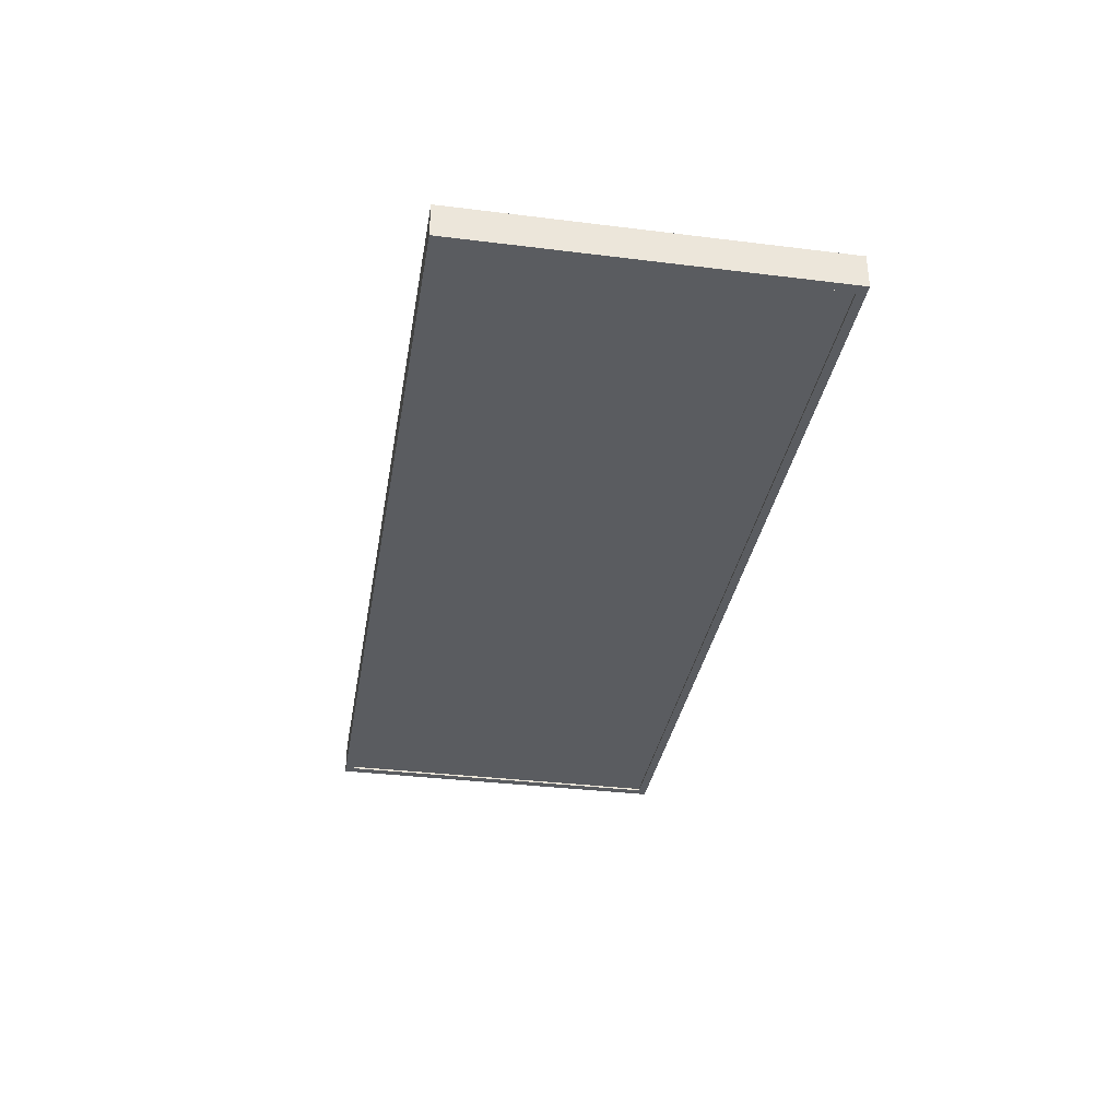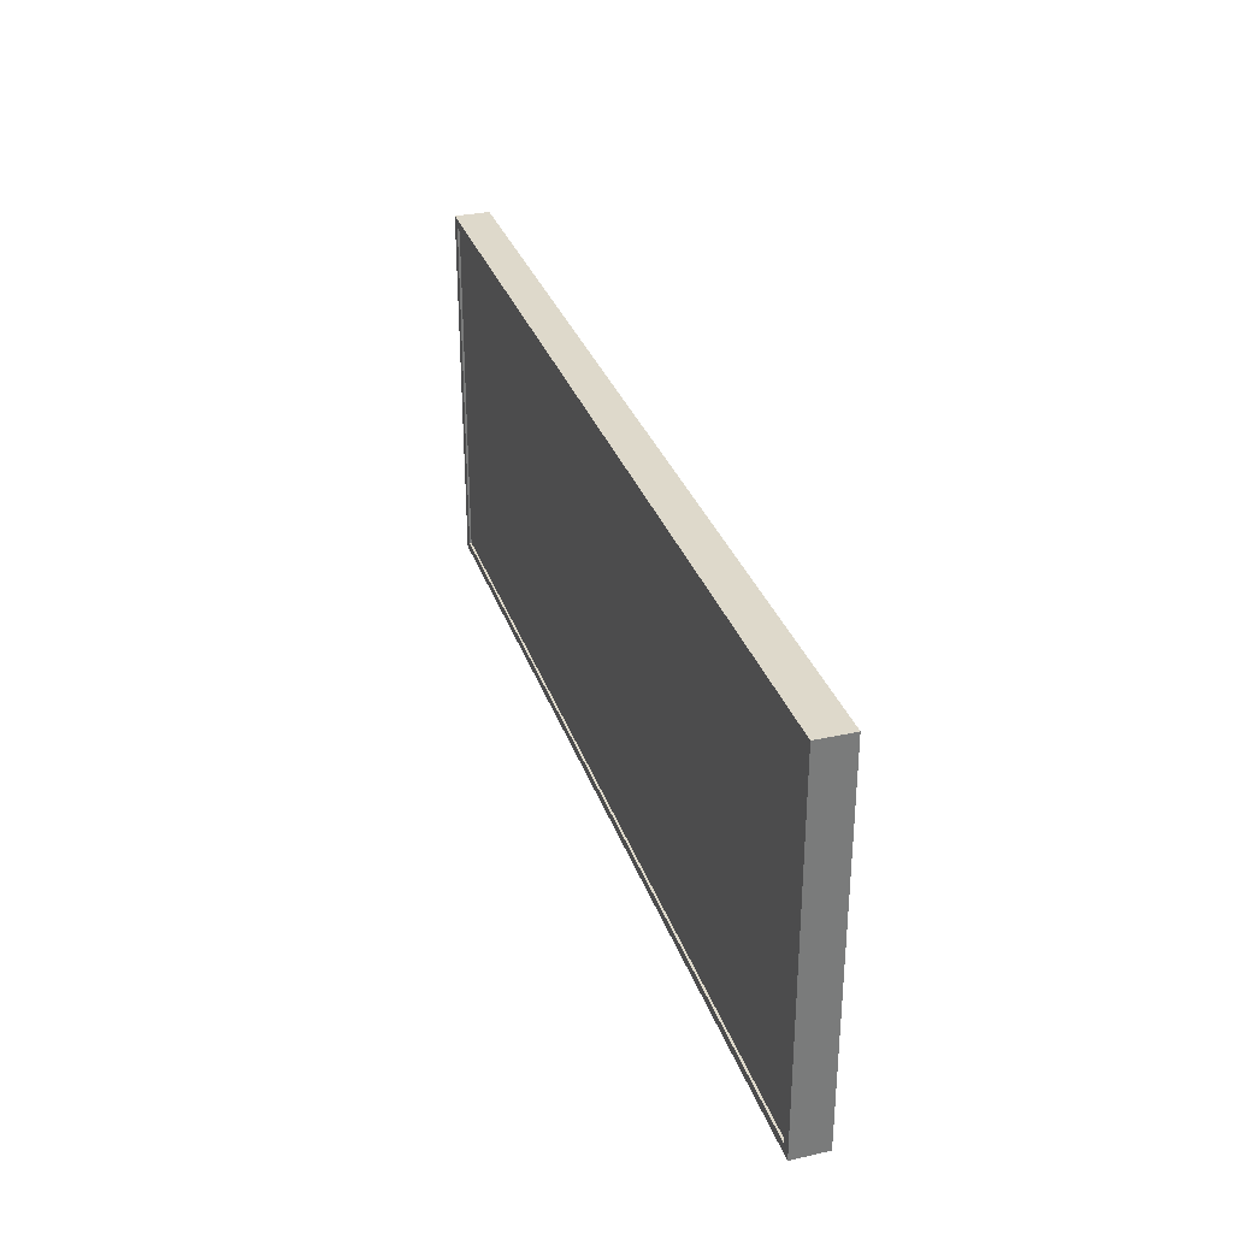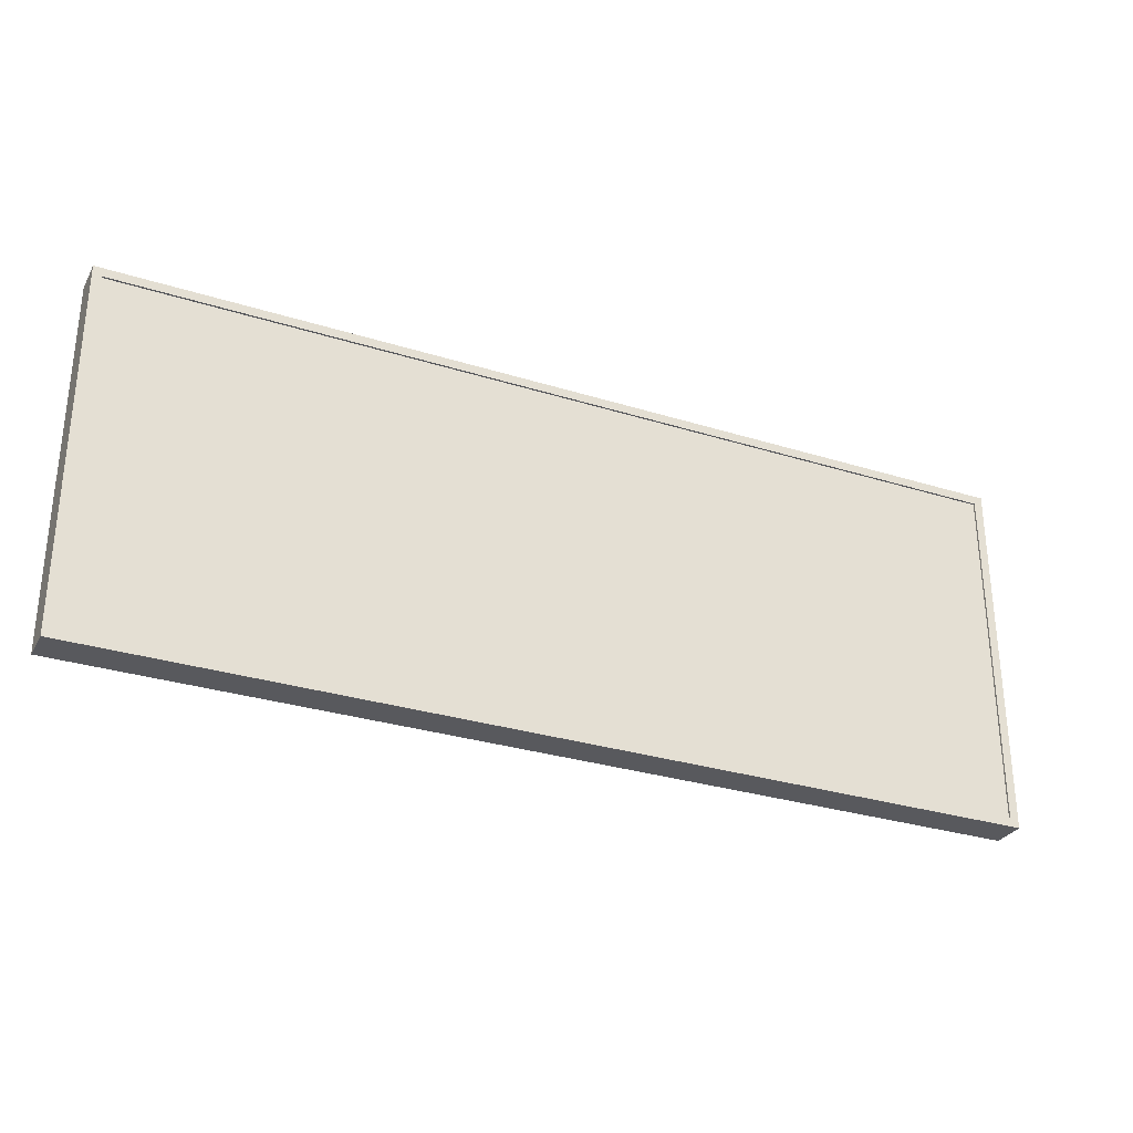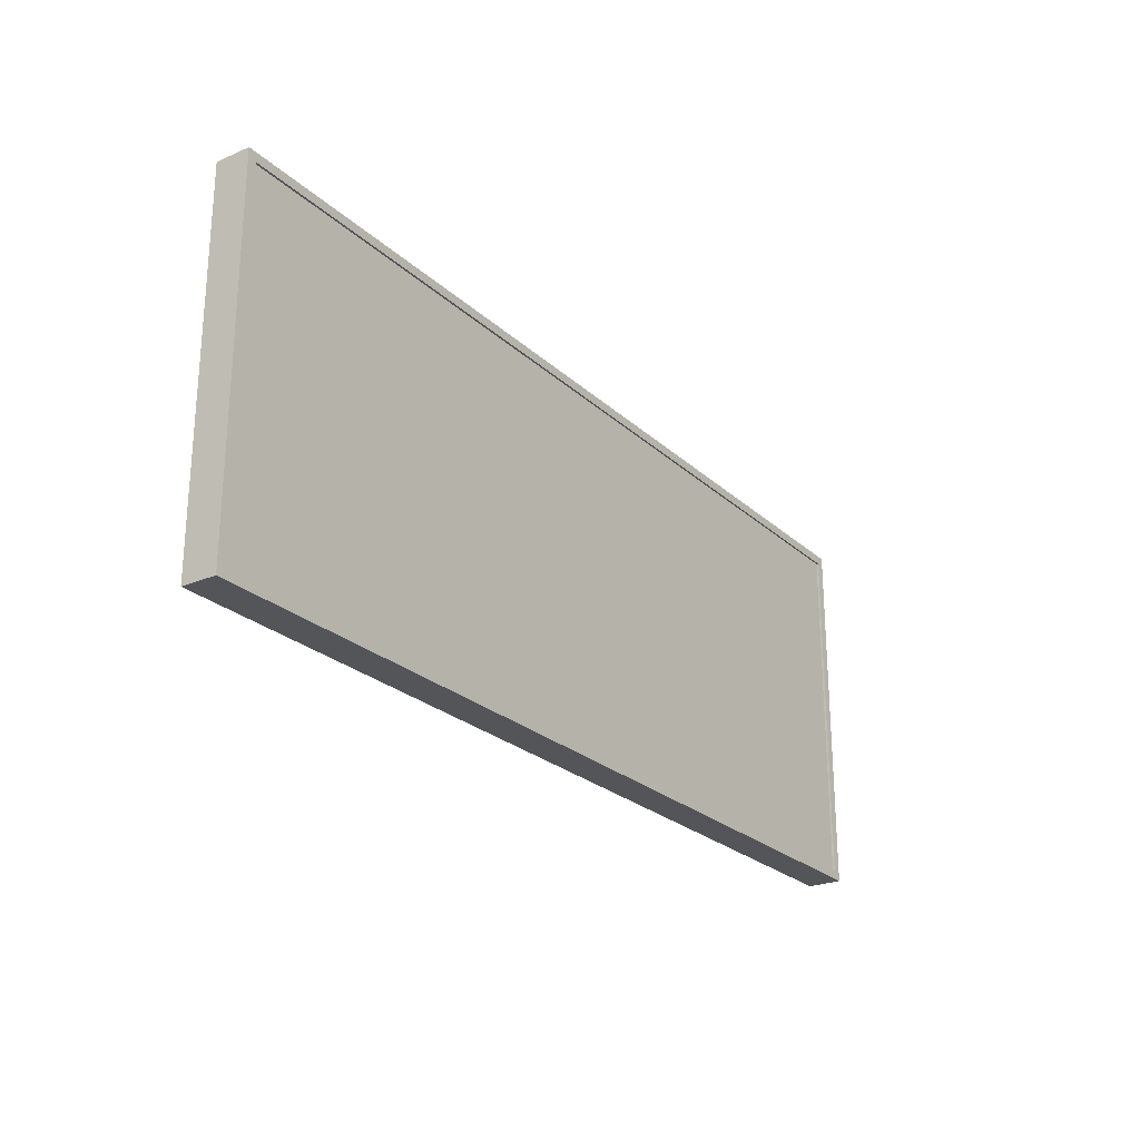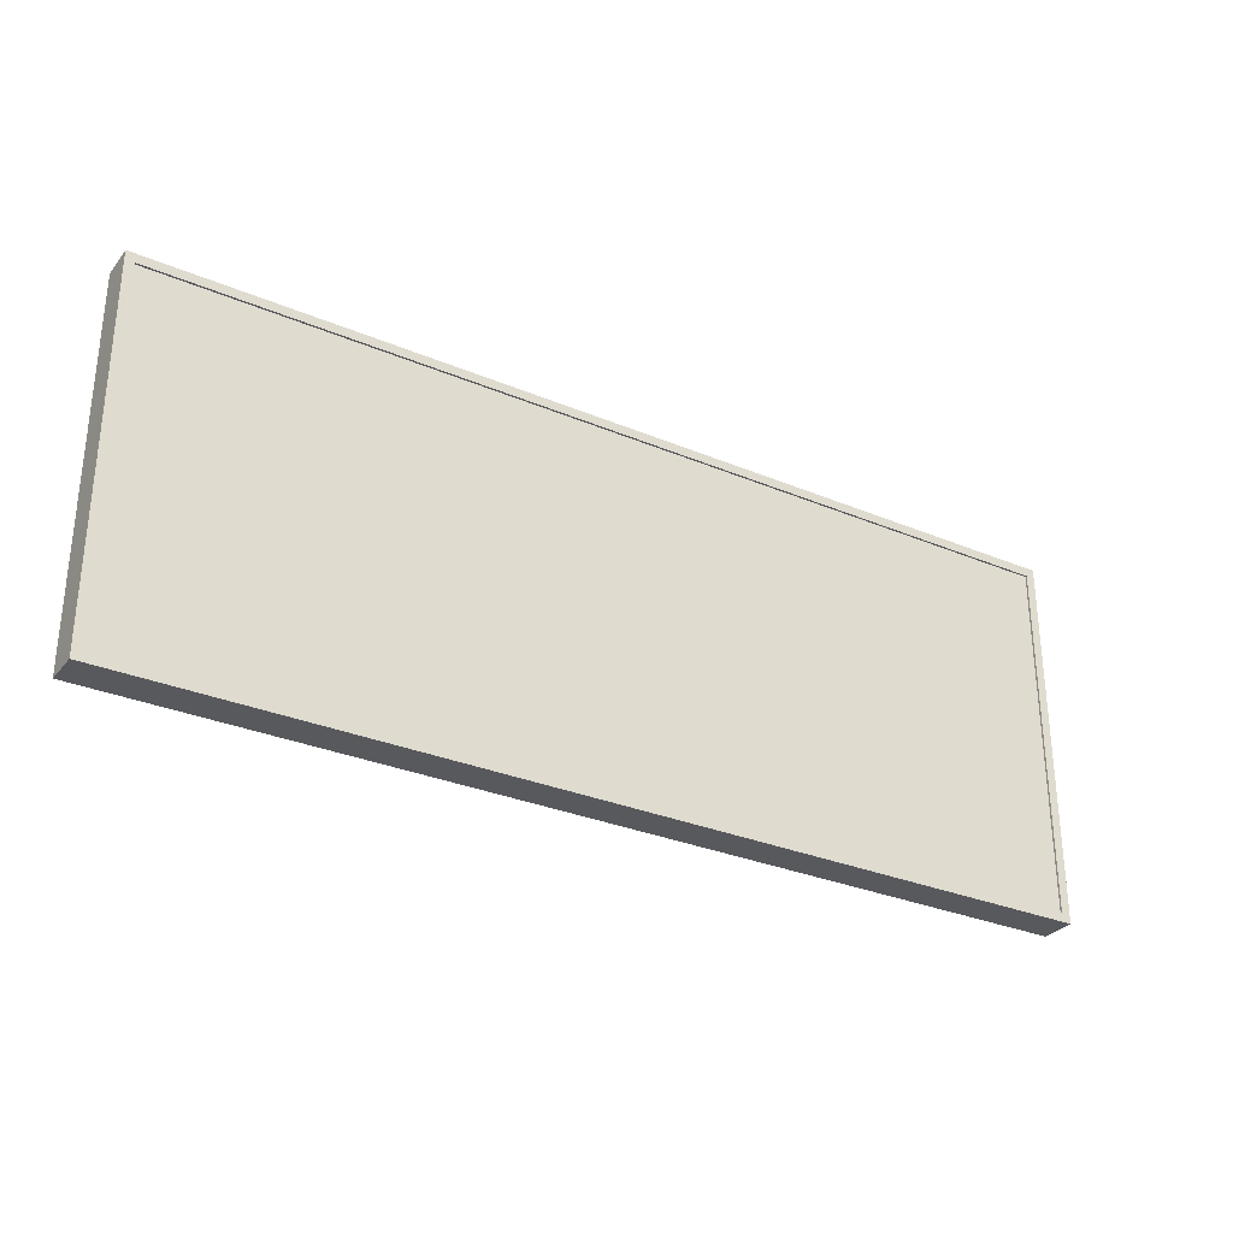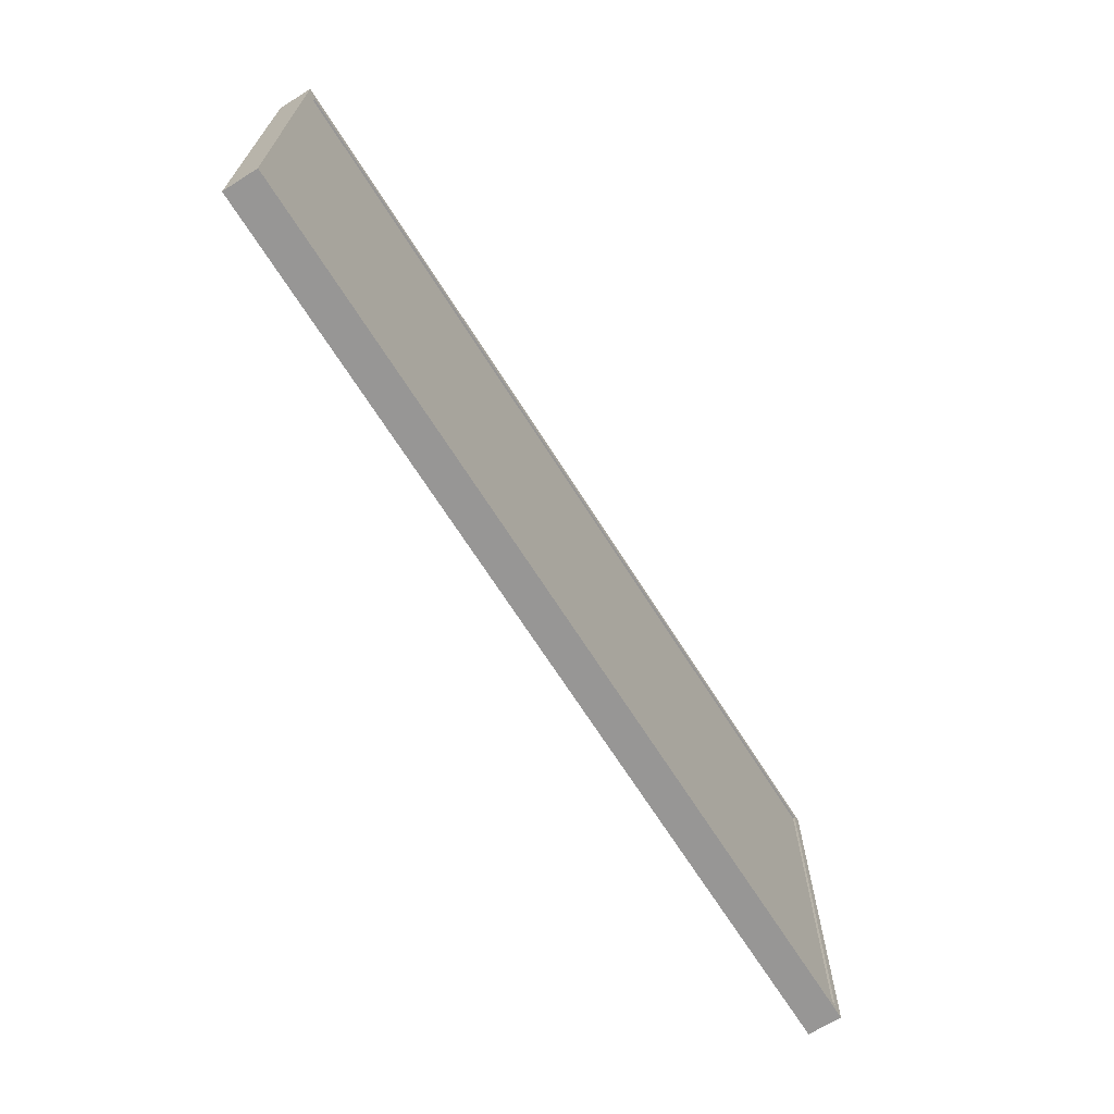
<metadata>
{"format":"obj","ext":"obj","renderer":"f3d","projection":"perspective","resolution":1024,"background":"white","views":[{"elev":-34.3,"azim":80.5,"up":"+Z"},{"elev":31.7,"azim":-107.5,"up":"+Y"},{"elev":-30.0,"azim":155.4,"up":"+Y"},{"elev":-24.7,"azim":124.8,"up":"+Y"},{"elev":-30.1,"azim":148.4,"up":"+Y"},{"elev":-67.8,"azim":122.2,"up":"+Y"}]}
</metadata>
<code>
g Common_Prop_Billboard_02
v -1.93 0.03797 0.05563
v -1.93 1.521 0.05563
v 1.93 1.521 0.05563
v 1.93 0.03797 0.05563
v -1.968 6.104e-06 0.07285
v 1.968 1.221e-06 0.07285
v 1.968 0 -0.07285
v -1.968 4.883e-06 -0.07285
v -1.93 0.03798 0.07285
v 1.93 0.03797 0.07285
v 1.968 1.221e-06 0.07285
v -1.968 6.104e-06 0.07285
v -1.93 0.03797 -0.07285
v 1.93 0.03797 -0.07285
v 1.93 0.03797 0.07285
v -1.93 0.03798 0.07285
v -1.968 4.883e-06 -0.07285
v 1.968 0 -0.07285
v 1.93 0.03797 -0.07285
v -1.93 0.03797 -0.07285
v 1.968 1.559 0.07285
v -1.968 1.559 0.07285
v -1.968 1.559 -0.07285
v 1.968 1.559 -0.07285
v 1.93 1.521 0.07285
v -1.93 1.521 0.07285
v -1.968 1.559 0.07285
v 1.968 1.559 0.07285
v 1.93 1.521 -0.07285
v -1.93 1.521 -0.07285
v -1.93 1.521 0.07285
v 1.93 1.521 0.07285
v 1.968 1.559 -0.07285
v -1.968 1.559 -0.07285
v -1.93 1.521 -0.07285
v 1.93 1.521 -0.07285
v -1.968 1.559 0.07285
v -1.968 6.104e-06 0.07285
v -1.968 4.883e-06 -0.07285
v -1.968 1.559 -0.07285
v -1.93 1.521 0.07285
v -1.93 0.03798 0.07285
v -1.968 6.104e-06 0.07285
v -1.968 1.559 0.07285
v -1.93 1.521 -0.07285
v -1.93 0.03797 -0.07285
v -1.93 0.03798 0.07285
v -1.93 1.521 0.07285
v -1.968 1.559 -0.07285
v -1.968 4.883e-06 -0.07285
v -1.93 0.03797 -0.07285
v -1.93 1.521 -0.07285
v 1.968 1.221e-06 0.07285
v 1.968 1.559 0.07285
v 1.968 1.559 -0.07285
v 1.968 0 -0.07285
v 1.93 0.03797 0.07285
v 1.93 1.521 0.07285
v 1.968 1.559 0.07285
v 1.968 1.221e-06 0.07285
v 1.93 0.03797 -0.07285
v 1.93 1.521 -0.07285
v 1.93 1.521 0.07285
v 1.93 0.03797 0.07285
v 1.968 0 -0.07285
v 1.968 1.559 -0.07285
v 1.93 1.521 -0.07285
v 1.93 0.03797 -0.07285
v -1.93 0.03797 -0.06428
v 1.93 0.03797 -0.06428
v 1.93 1.521 -0.06428
v -1.93 1.521 -0.06428
g Common_Prop_Billboard_02_0
f 3 2 1
f 4 3 1
f 7 6 5
f 8 7 5
f 11 10 9
f 12 11 9
f 15 14 13
f 16 15 13
f 19 18 17
f 20 19 17
f 23 22 21
f 24 23 21
f 27 26 25
f 28 27 25
f 31 30 29
f 32 31 29
f 35 34 33
f 36 35 33
f 39 38 37
f 40 39 37
f 43 42 41
f 44 43 41
f 47 46 45
f 48 47 45
f 51 50 49
f 52 51 49
f 55 54 53
f 56 55 53
f 59 58 57
f 60 59 57
f 63 62 61
f 64 63 61
f 67 66 65
f 68 67 65
f 71 70 69
f 72 71 69

</code>
